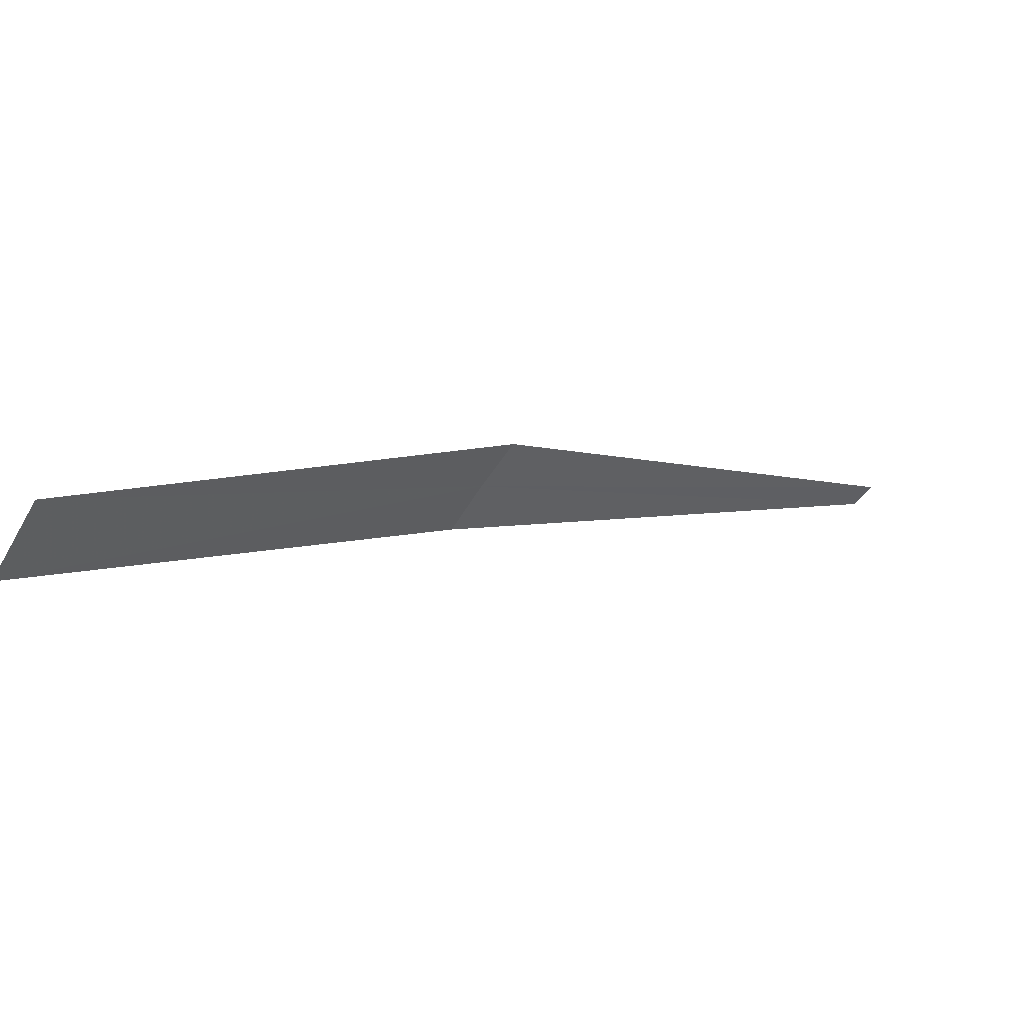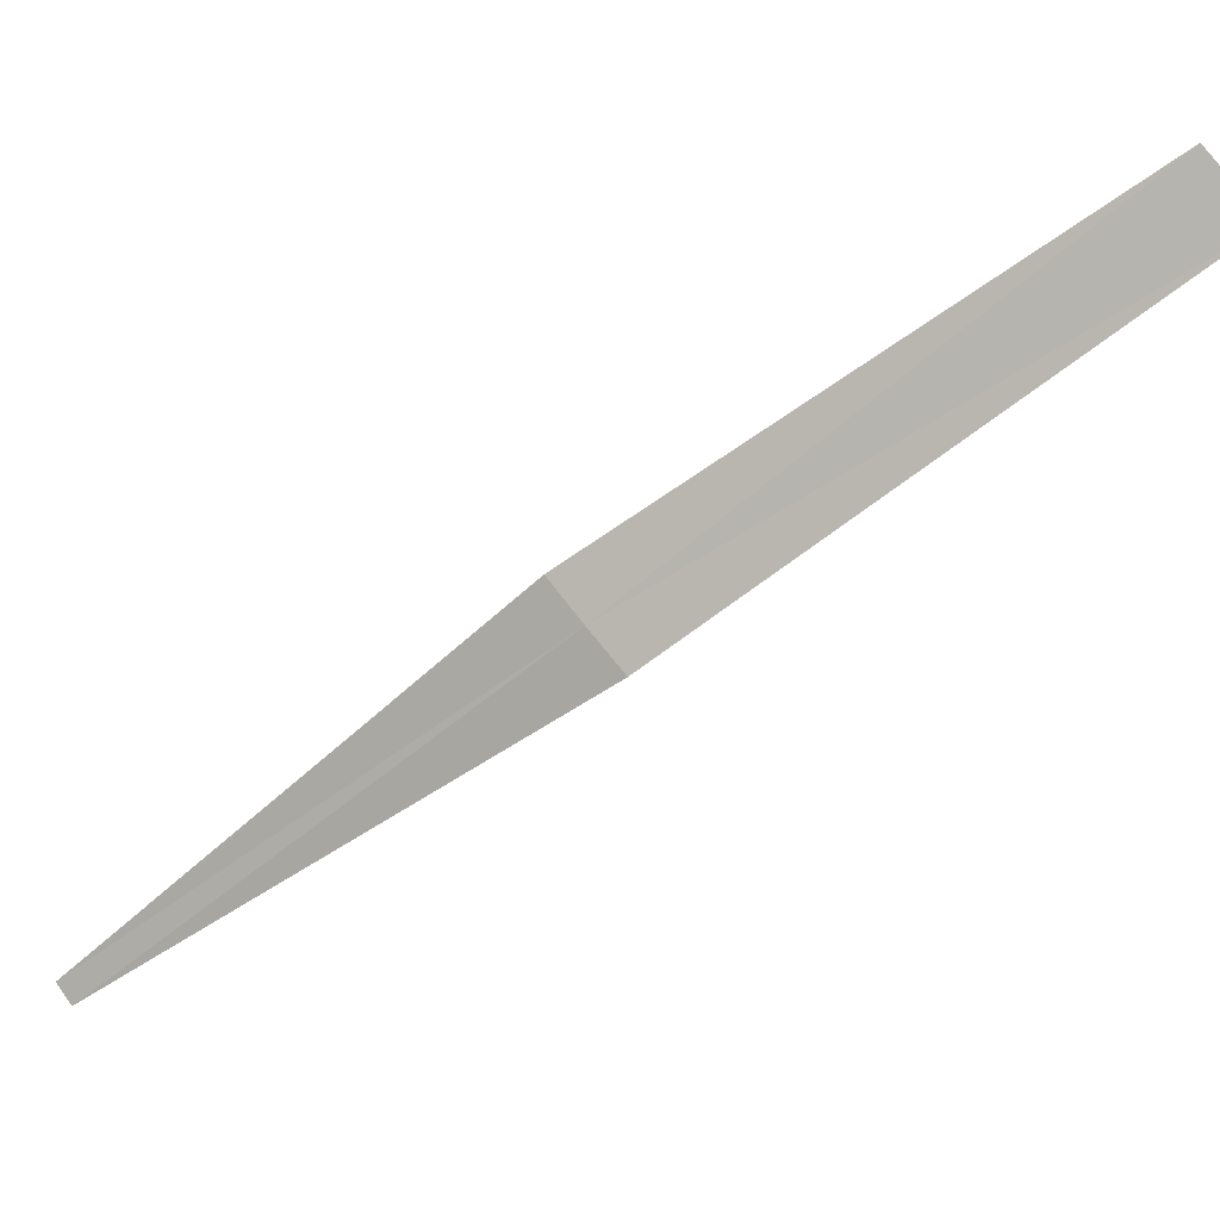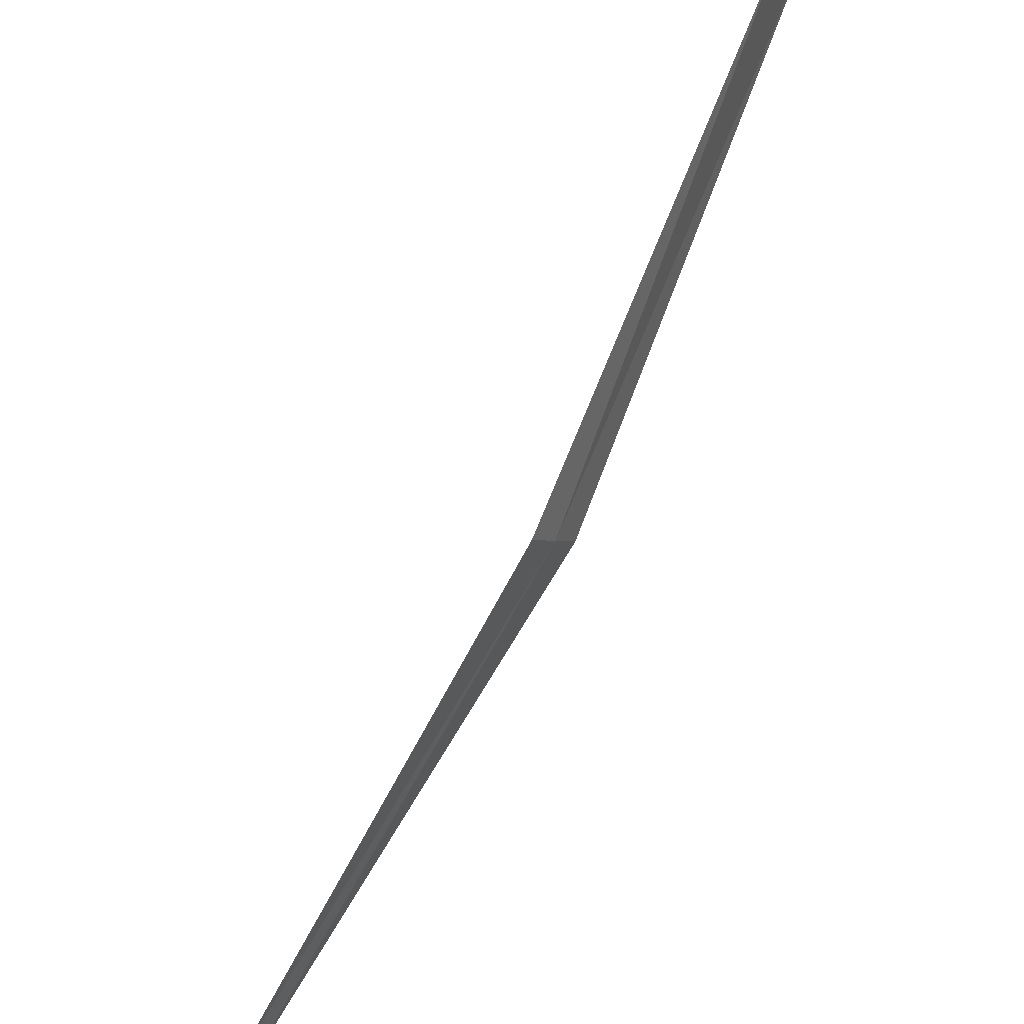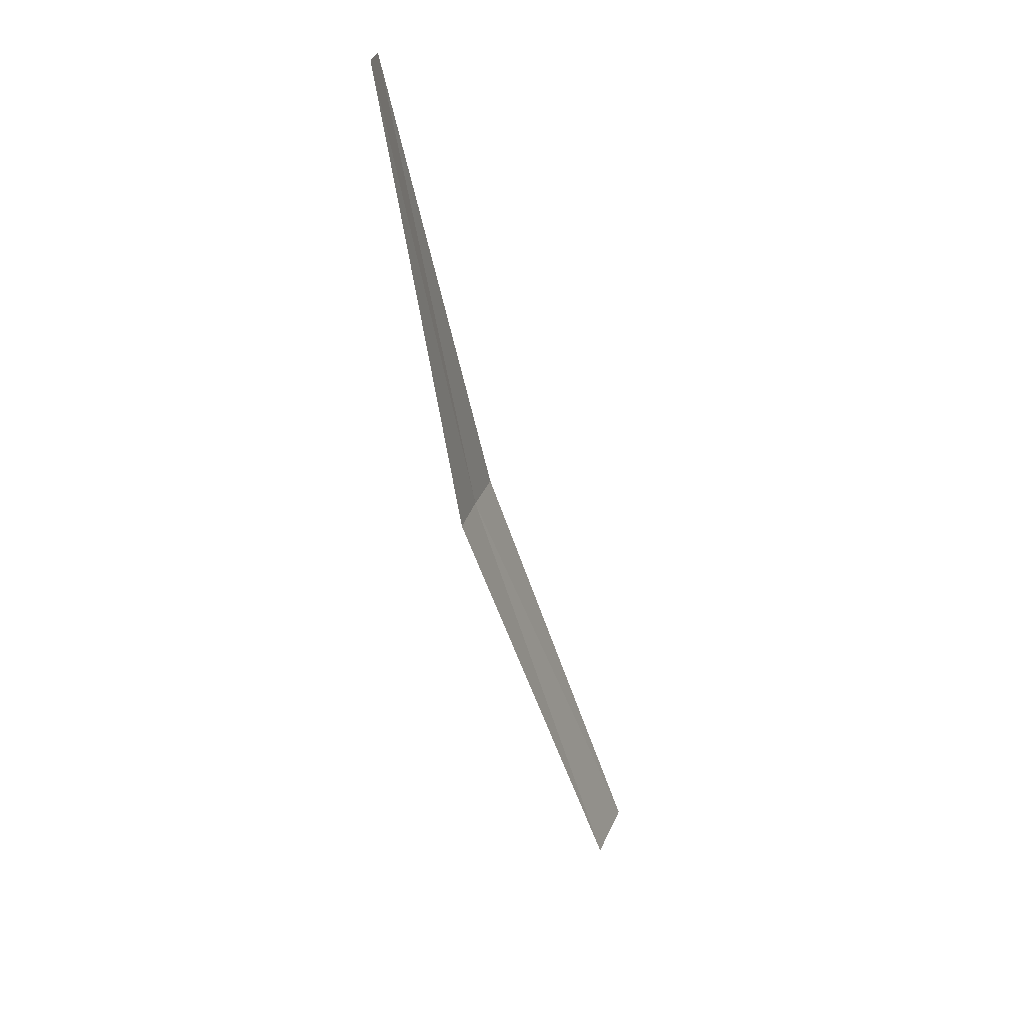
<metadata>
{"format":"obj","ext":"obj","renderer":"f3d","projection":"perspective","resolution":1024,"background":"white","views":[{"elev":50.0,"azim":-106.2,"up":"+Y"},{"elev":3.9,"azim":133.3,"up":"+Y"},{"elev":51.5,"azim":54.4,"up":"+Y"},{"elev":76.2,"azim":-172.2,"up":"+Z"}]}
</metadata>
<code>
v 2.858 3.405 1.931
v 2.858 3.404 1.931
v 2.86 3.398 1.94
v 2.853 3.41 1.923
v 2.86 3.399 1.941
v 2.858 3.406 1.932
v 2.854 3.411 1.924
f 1 3 2
f 1 2 4
f 1 6 5
f 1 4 7
f 1 5 3
f 1 7 6

</code>
